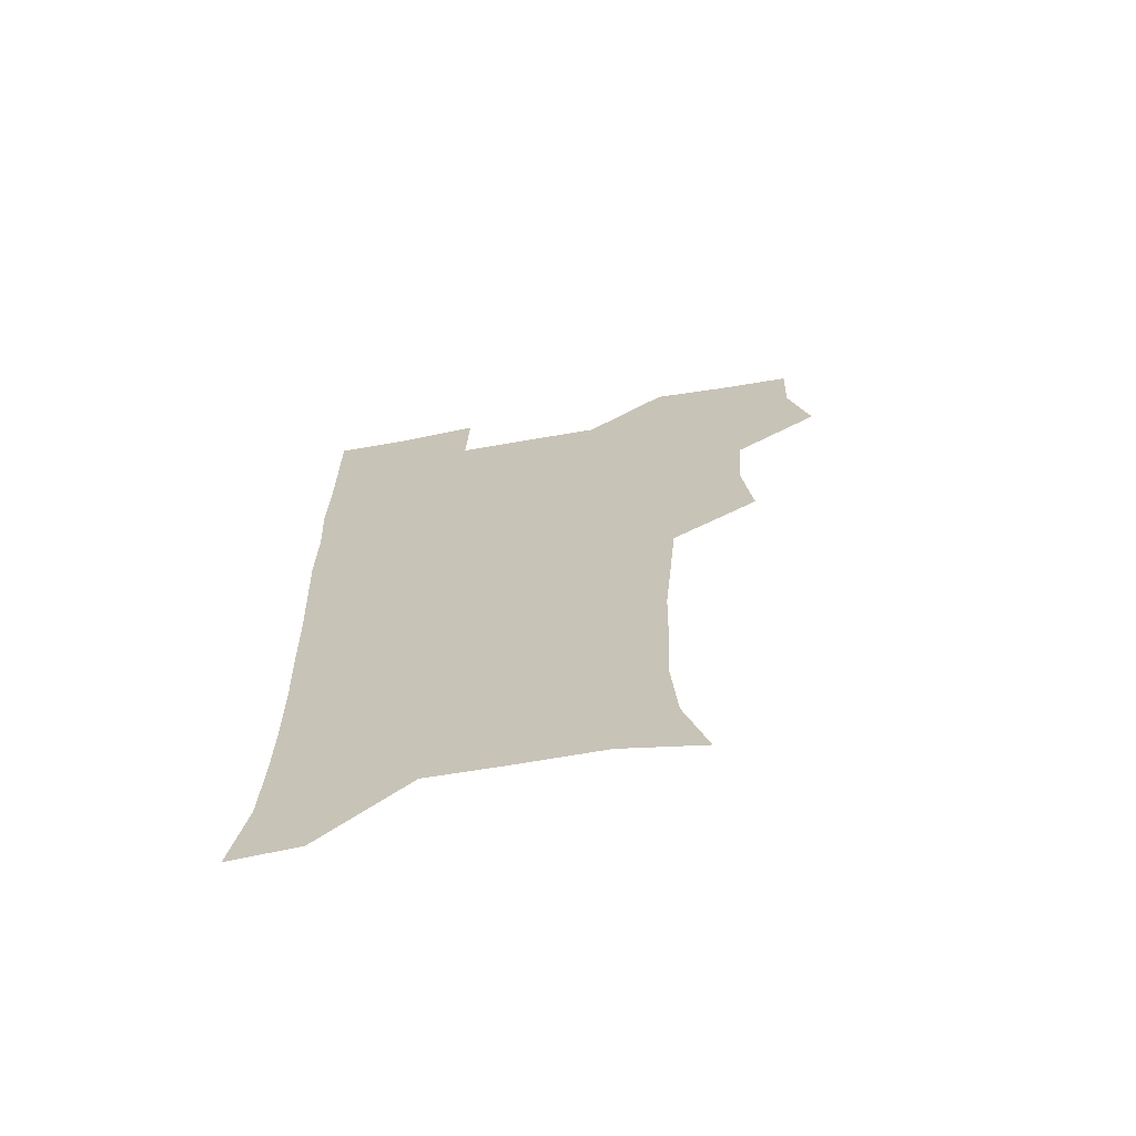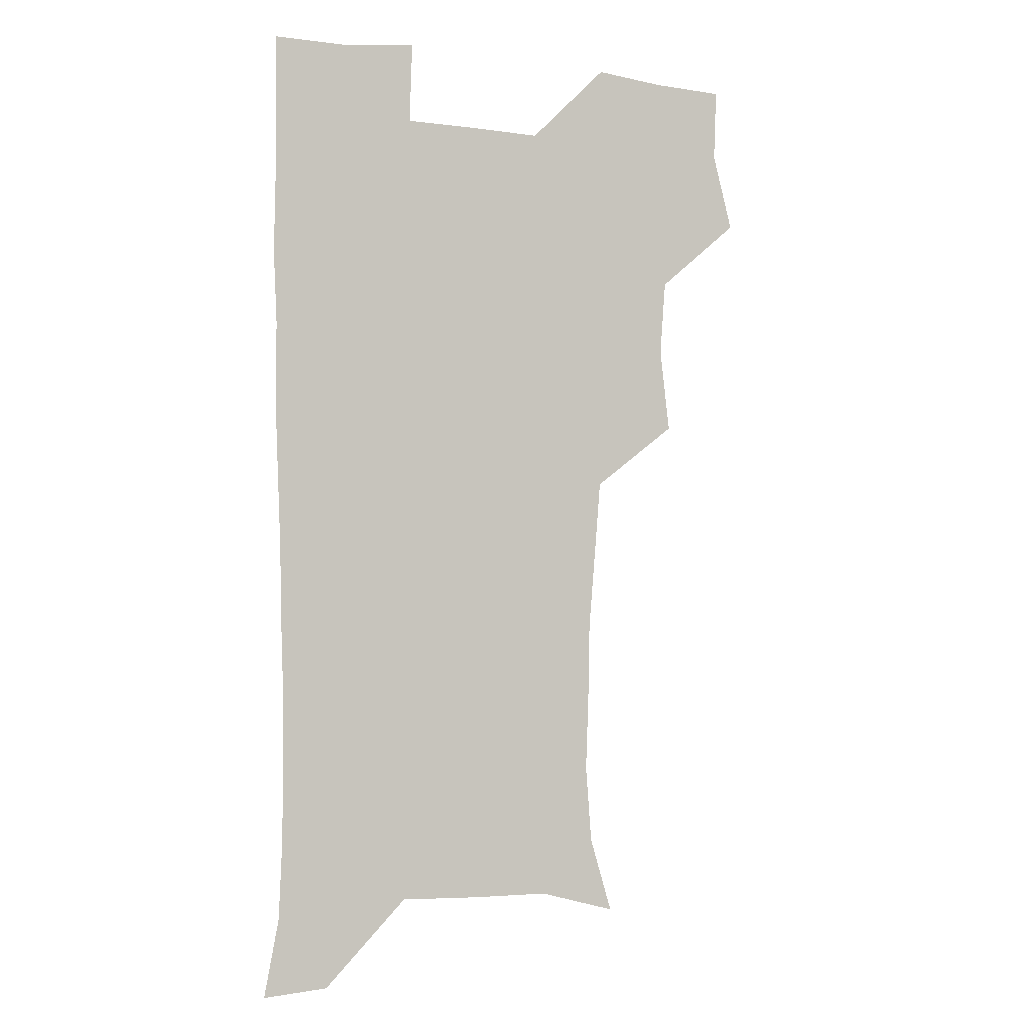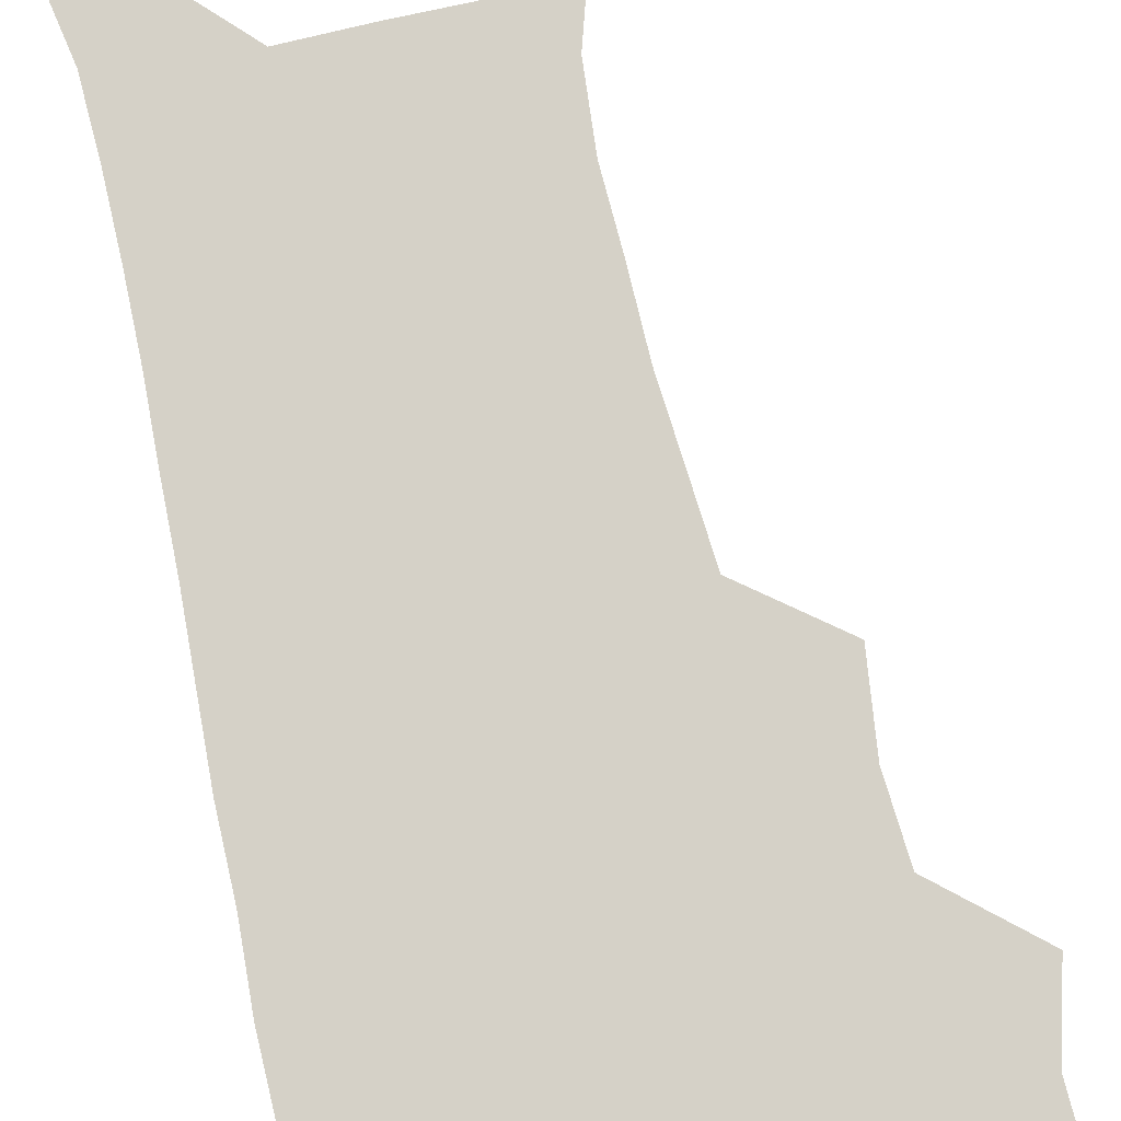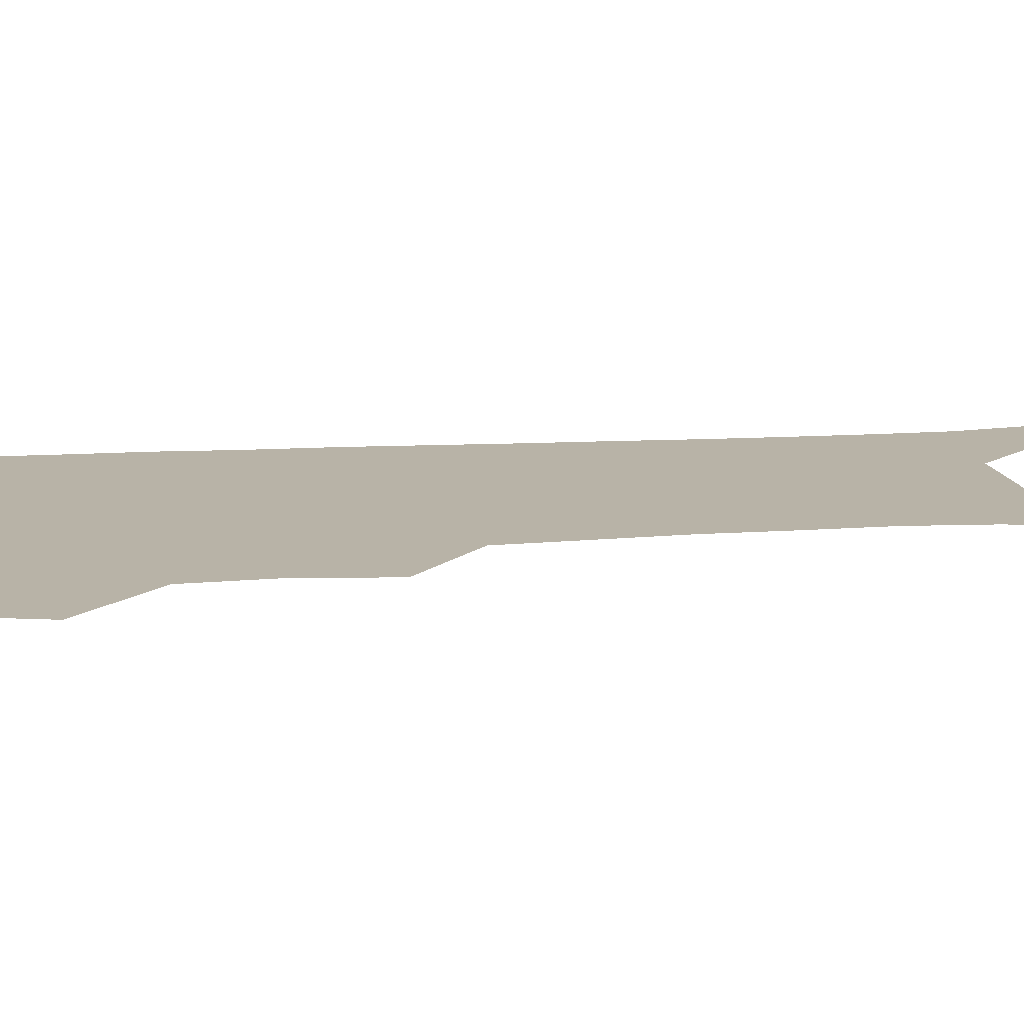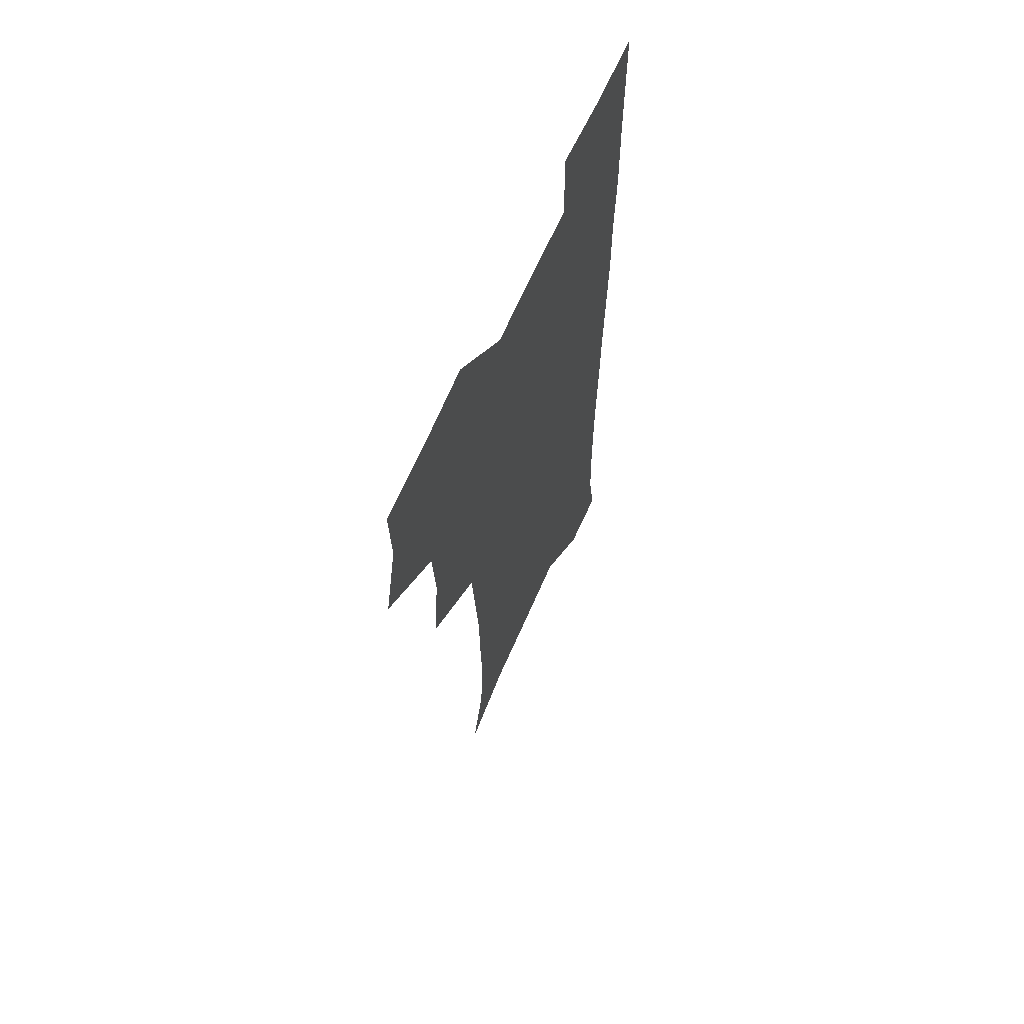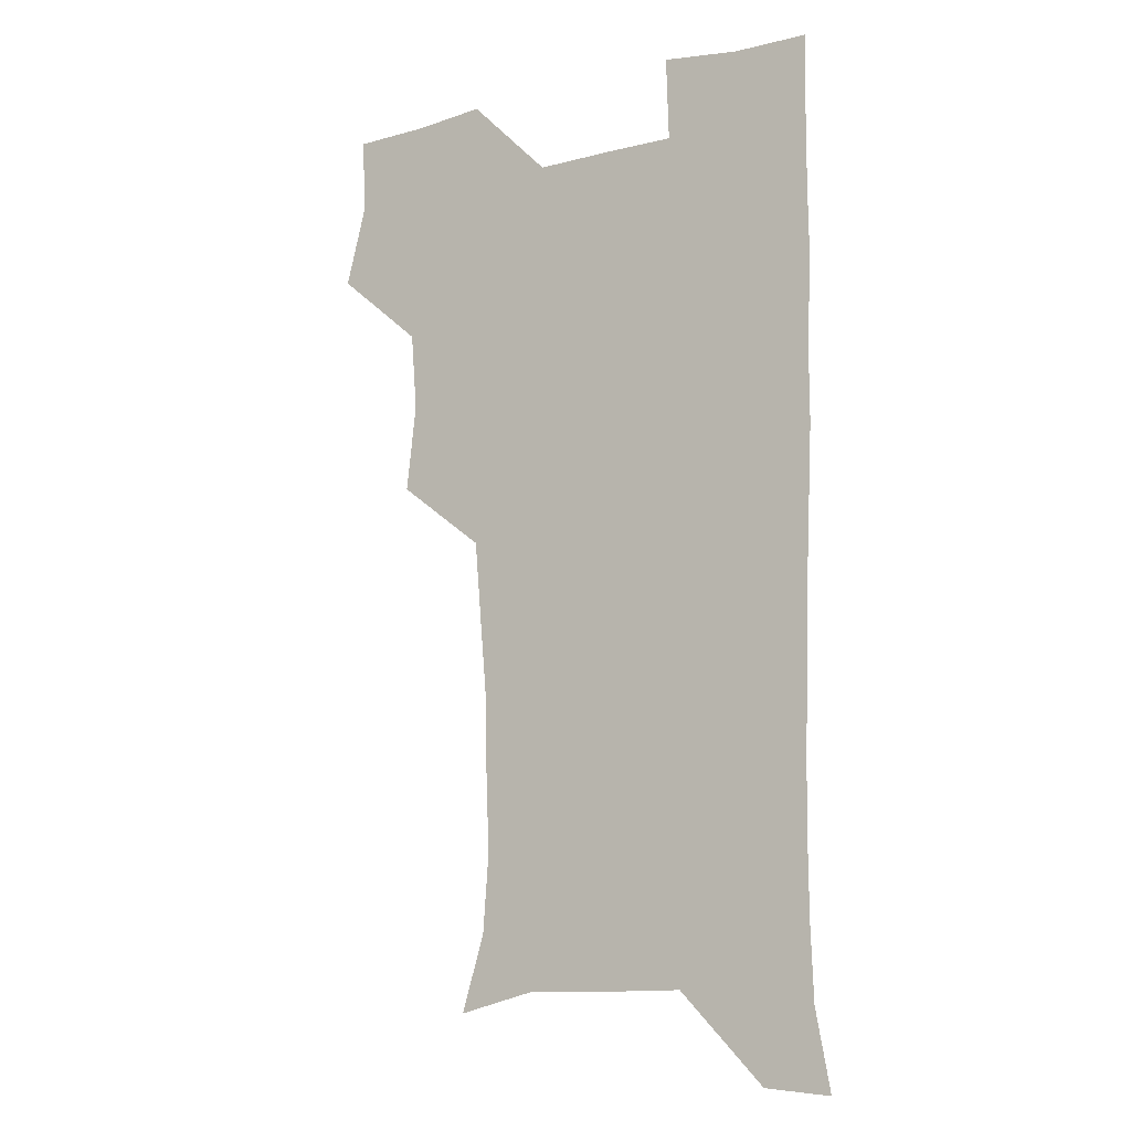
<metadata>
{"format":"obj","ext":"obj","renderer":"f3d","projection":"perspective","resolution":1024,"background":"white","views":[{"elev":-68.3,"azim":-170.1,"up":"+Y"},{"elev":-4.1,"azim":156.4,"up":"+Y"},{"elev":79.5,"azim":167.5,"up":"+Z"},{"elev":12.7,"azim":-98.3,"up":"+Z"},{"elev":65.0,"azim":-66.5,"up":"+Y"},{"elev":-10.9,"azim":31.6,"up":"+Y"}]}
</metadata>
<code>
v 474.4 507.6 0
v 482.6 539.1 0
v 481.4 569 0
v 506.8 413.8 0
v 510.8 448 0
v 508.4 478.7 0
v 515 511.4 0
v 513.3 540 0
v 511.4 569.8 0
v 536.8 202.5 0
v 545.9 232.6 0
v 548.3 263.8 0
v 547.1 293.6 0
v 546.4 325.7 0
v 543.8 356.1 0
v 541.2 387.5 0
v 543.3 421.9 0
v 542.6 451.7 0
v 543.5 482.3 0
v 544 511.4 0
v 542.6 540.5 0
v 540 572.4 0
v 568.6 210.7 0
v 574.8 242.1 0
v 575.7 272.1 0
v 574.8 301.3 0
v 574.7 333.2 0
v 574.1 364 0
v 573.4 394.3 0
v 572.6 423.7 0
v 572.6 453.2 0
v 573.1 482.6 0
v 574 511.4 0
v 572.4 540.1 0
v 600 210.6 0
v 602.3 243.4 0
v 602.9 275.9 0
v 602.7 305.9 0
v 602.3 335.5 0
v 602 365.4 0
v 602 396.3 0
v 602.2 426.1 0
v 602.3 454.9 0
v 602.1 483 0
v 602.2 511.7 0
v 601.7 540.5 0
v 632.4 211.2 0
v 630.2 246.2 0
v 629.8 276.9 0
v 629.7 306.5 0
v 629.6 336.6 0
v 630.1 363.8 0
v 629.7 396.5 0
v 630.1 425.2 0
v 630.1 454.7 0
v 630.9 482.6 0
v 631 511.9 0
v 631.2 540.5 0
v 630.2 573.6 0
v 666.1 177 0
v 659.3 210.9 0
v 657.1 243.2 0
v 656.4 274.2 0
v 657 303.2 0
v 656.6 334.8 0
v 657.8 363.3 0
v 659.2 392 0
v 658.4 423.7 0
v 659.5 452.5 0
v 660.1 481.9 0
v 659.7 511.7 0
v 660.2 540.5 0
v 661.1 570 0
v 692.4 174.7 0
v 686.5 205.9 0
v 685.4 235 0
v 685.1 265.2 0
v 685.4 295.8 0
v 686.5 326.2 0
v 687.1 357.1 0
v 688.4 387.4 0
v 689.7 417.7 0
v 689.5 449.4 0
v 690.9 479.3 0
v 690.4 510.3 0
v 690.5 540.4 0
v 690.8 569.9 0
f 6 7 1
f 1 7 2
f 7 8 2
f 2 8 3
f 8 9 3
f 16 17 4
f 4 17 5
f 17 18 5
f 5 18 6
f 18 19 6
f 6 19 7
f 19 20 7
f 7 20 8
f 20 21 8
f 8 21 9
f 21 22 9
f 10 23 11
f 23 24 11
f 11 24 12
f 24 25 12
f 12 25 13
f 25 26 13
f 13 26 14
f 26 27 14
f 14 27 15
f 27 28 15
f 15 28 16
f 28 29 16
f 16 29 17
f 29 30 17
f 17 30 18
f 30 31 18
f 18 31 19
f 31 32 19
f 19 32 20
f 32 33 20
f 20 33 21
f 33 34 21
f 21 34 22
f 23 35 24
f 35 36 24
f 24 36 25
f 36 37 25
f 25 37 26
f 37 38 26
f 26 38 27
f 38 39 27
f 27 39 28
f 39 40 28
f 28 40 29
f 40 41 29
f 29 41 30
f 41 42 30
f 30 42 31
f 42 43 31
f 31 43 32
f 43 44 32
f 32 44 33
f 44 45 33
f 33 45 34
f 45 46 34
f 35 47 36
f 47 48 36
f 36 48 37
f 48 49 37
f 37 49 38
f 49 50 38
f 38 50 39
f 50 51 39
f 39 51 40
f 51 52 40
f 40 52 41
f 52 53 41
f 41 53 42
f 53 54 42
f 42 54 43
f 54 55 43
f 43 55 44
f 55 56 44
f 44 56 45
f 56 57 45
f 45 57 46
f 57 58 46
f 60 61 47
f 47 61 48
f 61 62 48
f 48 62 49
f 62 63 49
f 49 63 50
f 63 64 50
f 50 64 51
f 64 65 51
f 51 65 52
f 65 66 52
f 52 66 53
f 66 67 53
f 53 67 54
f 67 68 54
f 54 68 55
f 68 69 55
f 55 69 56
f 69 70 56
f 56 70 57
f 70 71 57
f 57 71 58
f 71 72 58
f 58 72 59
f 72 73 59
f 60 74 61
f 74 75 61
f 61 75 62
f 75 76 62
f 62 76 63
f 76 77 63
f 63 77 64
f 77 78 64
f 64 78 65
f 78 79 65
f 65 79 66
f 79 80 66
f 66 80 67
f 80 81 67
f 67 81 68
f 81 82 68
f 68 82 69
f 82 83 69
f 69 83 70
f 83 84 70
f 70 84 71
f 84 85 71
f 71 85 72
f 85 86 72
f 72 86 73
f 86 87 73

</code>
